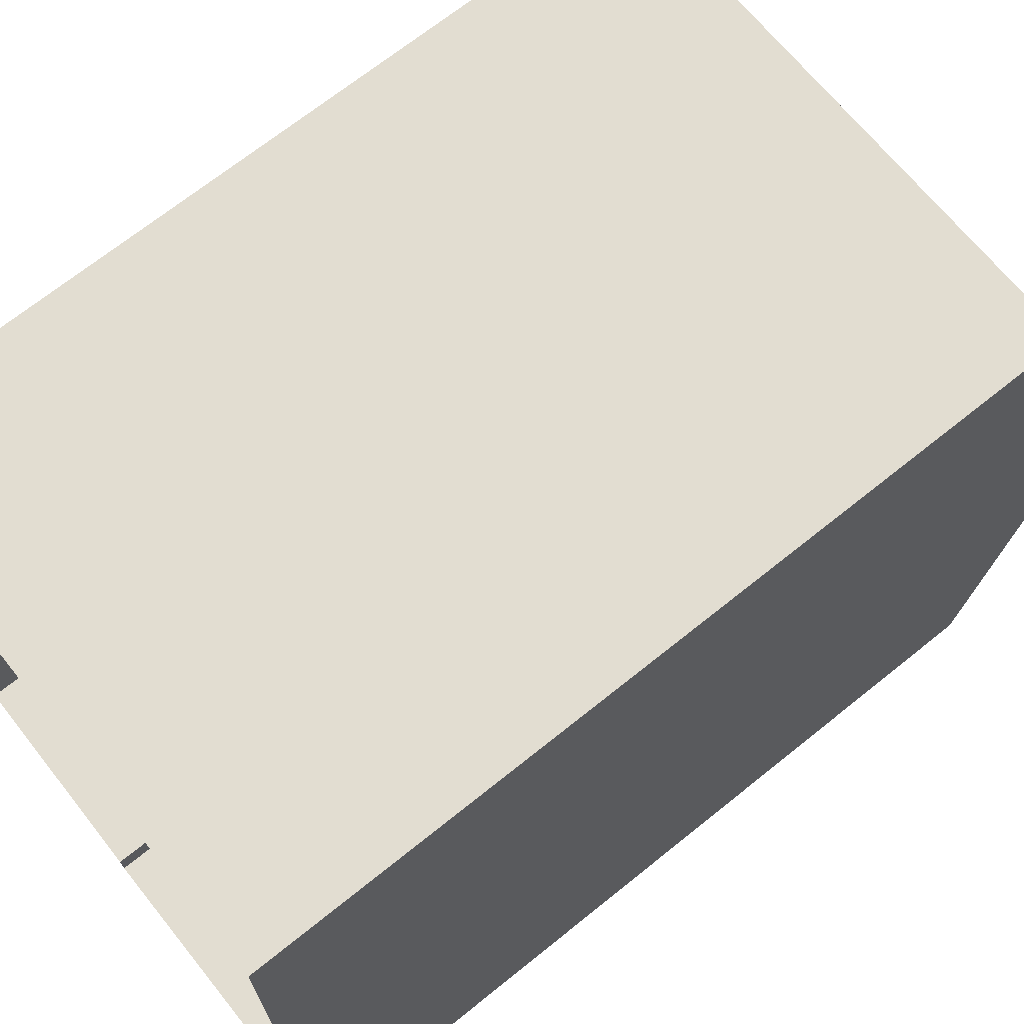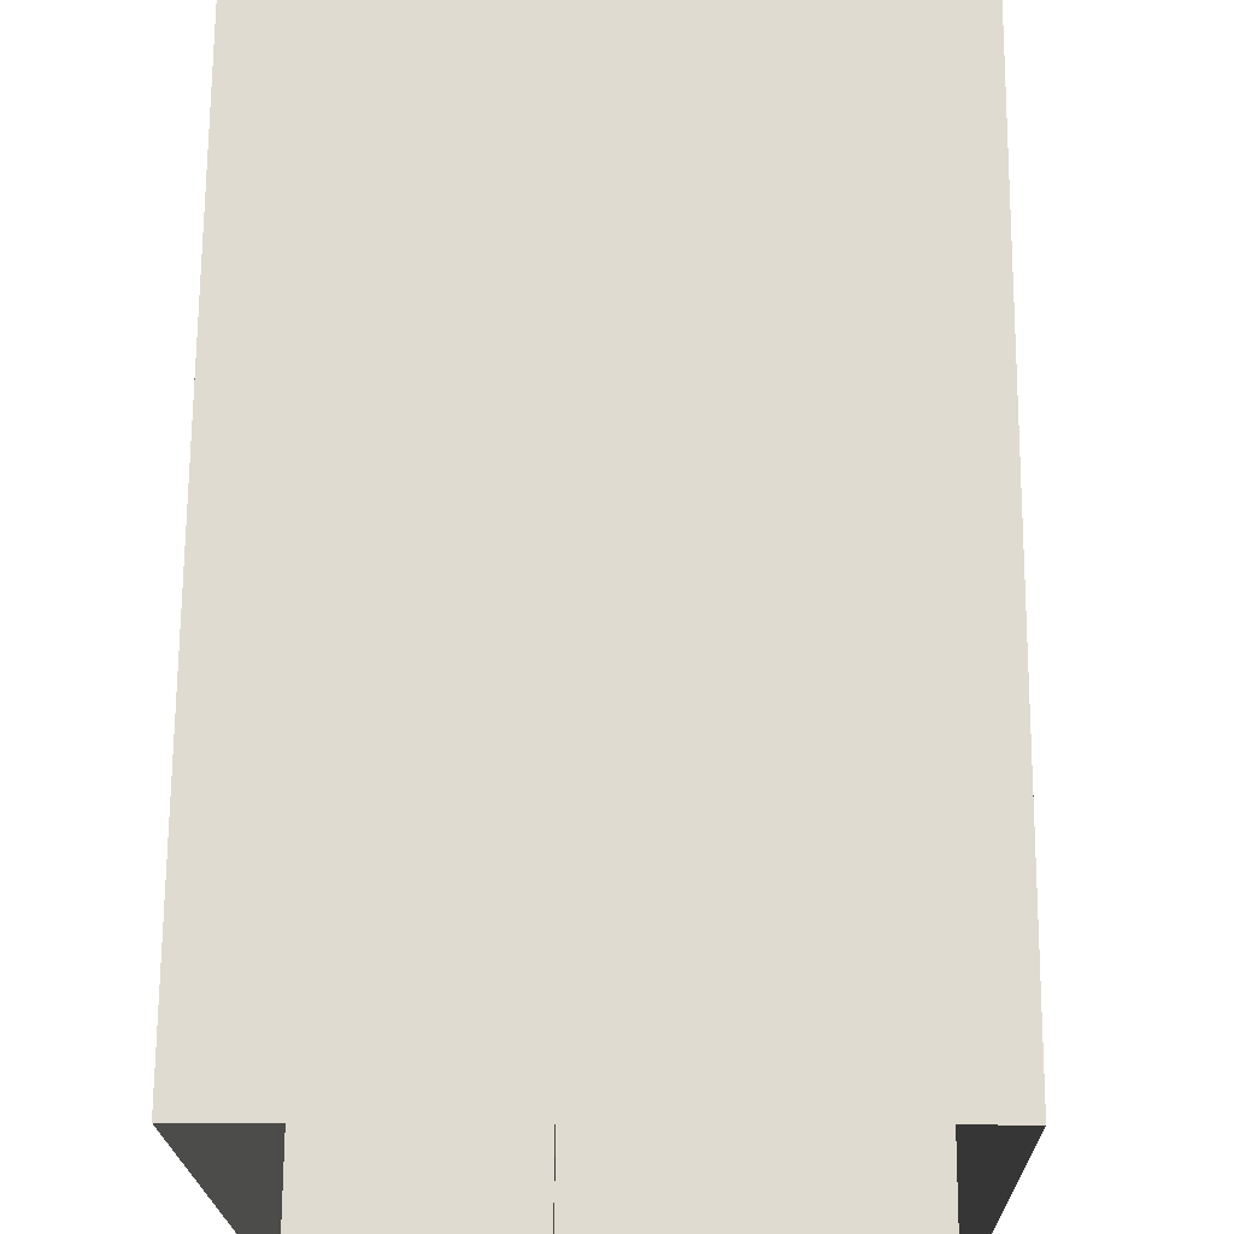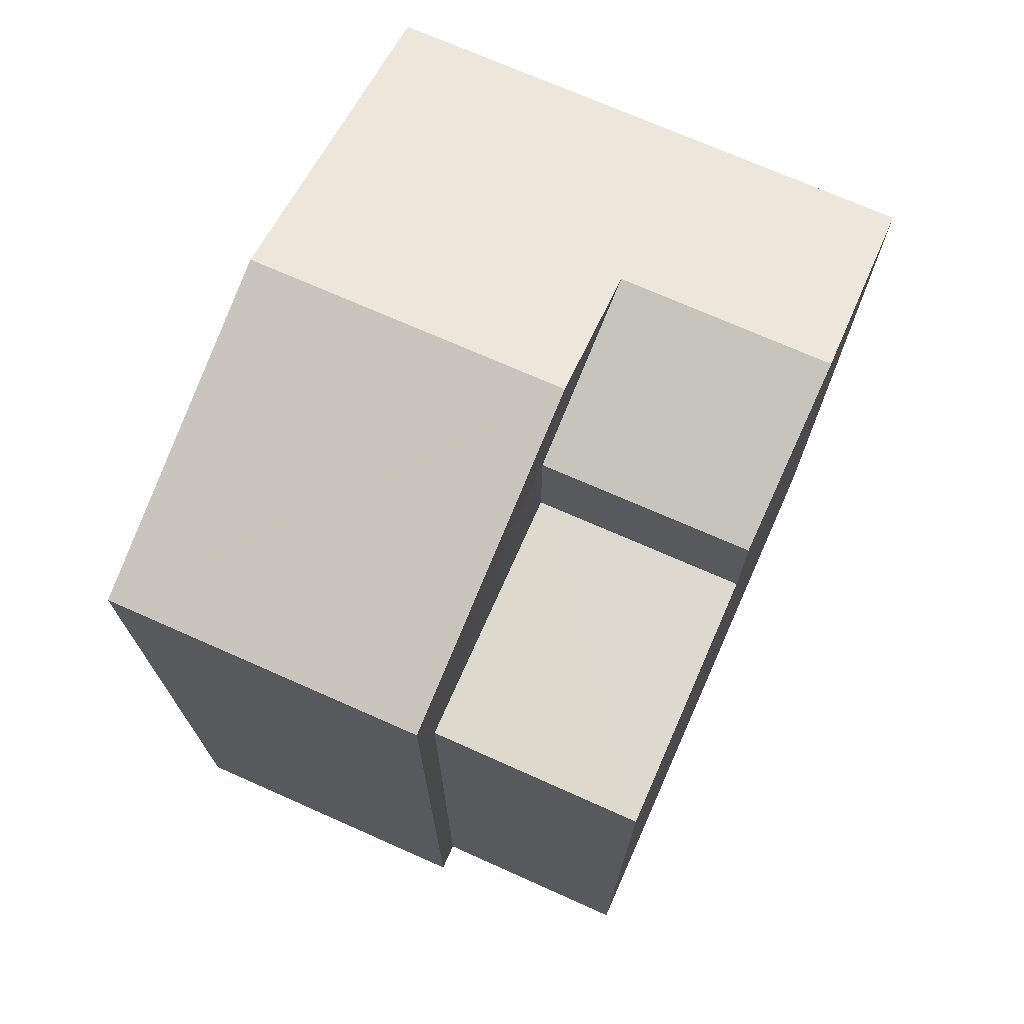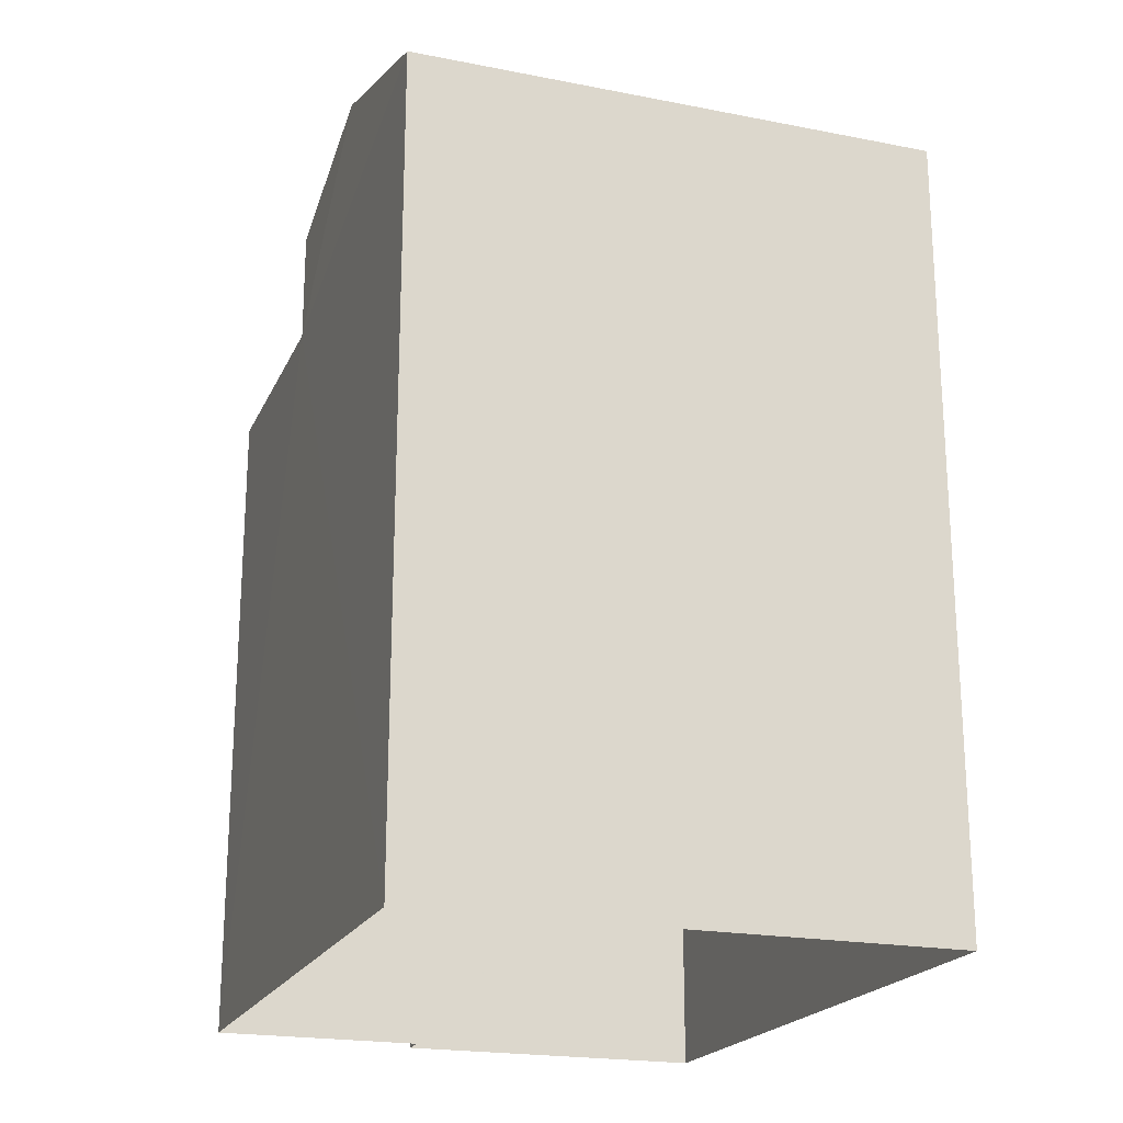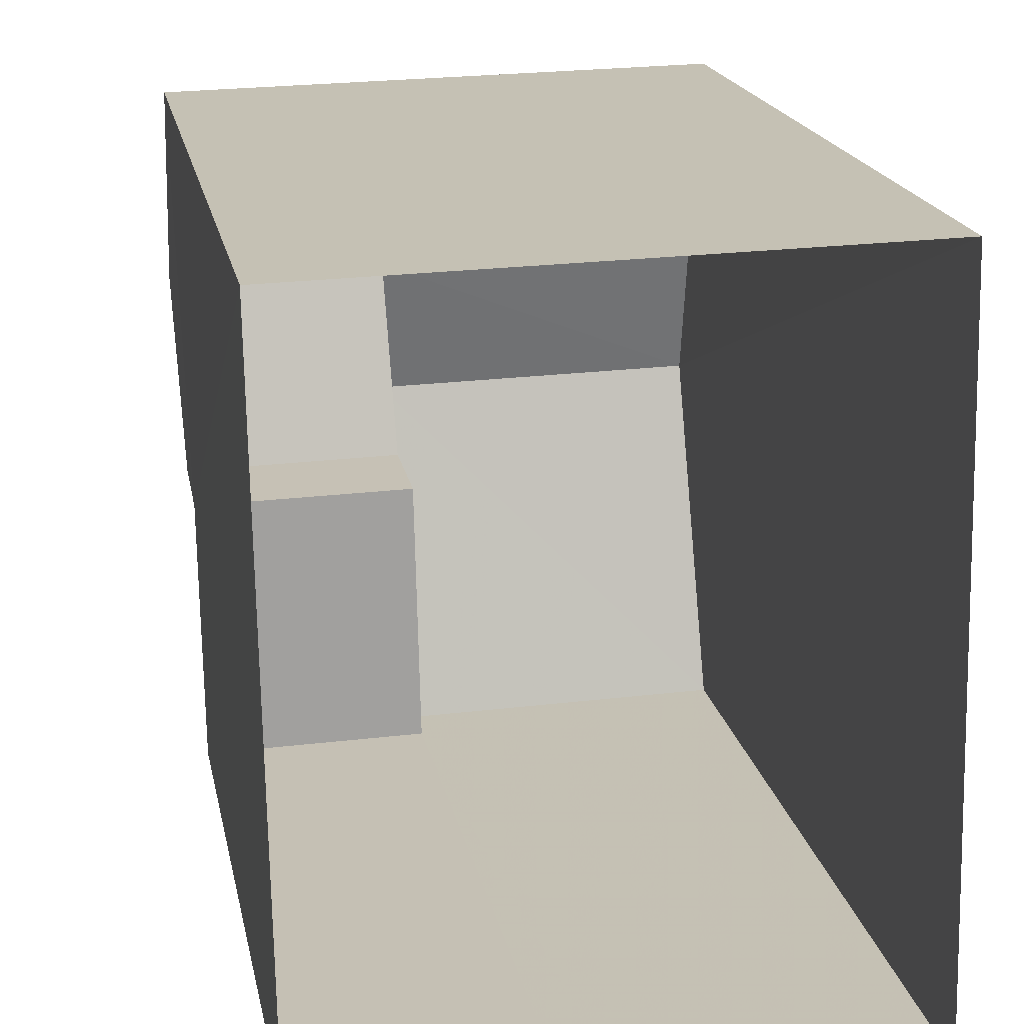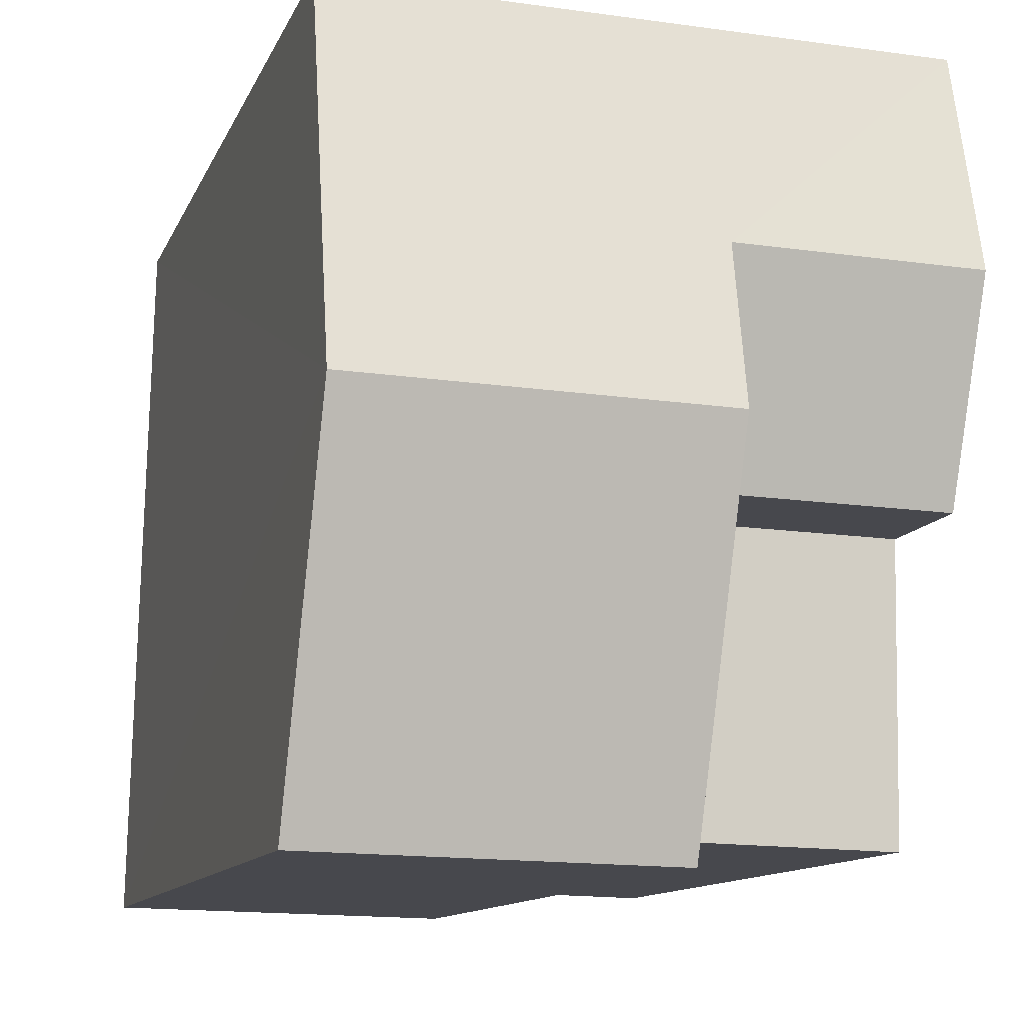
<metadata>
{"format":"obj","ext":"obj","renderer":"f3d","projection":"perspective","resolution":1024,"background":"white","views":[{"elev":69.2,"azim":-128.8,"up":"+Y"},{"elev":69.6,"azim":-179.6,"up":"+Y"},{"elev":71.9,"azim":22.7,"up":"+Z"},{"elev":-20.7,"azim":159.3,"up":"+Z"},{"elev":18.4,"azim":169.3,"up":"+Y"},{"elev":-11.4,"azim":-16.1,"up":"+Y"}]}
</metadata>
<code>
v -3.738e+05 -1.047e+05 23.65
v -3.738e+05 -1.047e+05 23.65
v -3.738e+05 -1.047e+05 23.65
v -3.738e+05 -1.047e+05 23.65
v -3.738e+05 -1.047e+05 23.65
v -3.738e+05 -1.047e+05 23.65
v -3.738e+05 -1.047e+05 34.09
v -3.738e+05 -1.047e+05 33.39
v -3.738e+05 -1.047e+05 34.09
v -3.738e+05 -1.047e+05 33.39
v -3.738e+05 -1.047e+05 34.59
v -3.738e+05 -1.047e+05 33.39
v -3.738e+05 -1.047e+05 33.39
v -3.738e+05 -1.047e+05 34.59
v -3.738e+05 -1.047e+05 33.39
v -3.738e+05 -1.047e+05 33.39
v -3.738e+05 -1.047e+05 32
v -3.738e+05 -1.047e+05 32
v -3.738e+05 -1.047e+05 32
v -3.738e+05 -1.047e+05 32
f 1 2 3
f 3 4 1
f 5 2 1
f 6 5 1
f 7 8 9
f 7 10 8
f 11 12 13
f 11 14 12
f 14 7 15
f 15 7 16
f 14 11 7
f 16 7 9
f 17 18 19
f 20 17 19
f 20 8 10
f 17 20 10
f 12 5 6
f 13 12 6
f 6 1 18
f 6 18 13
f 13 10 11
f 11 10 7
f 18 17 10
f 18 10 13
f 19 4 20
f 9 8 20
f 16 9 20
f 20 4 3
f 16 20 3
f 15 2 14
f 2 5 14
f 5 12 14
f 1 4 19
f 18 1 19
f 3 15 16
f 3 2 15

</code>
